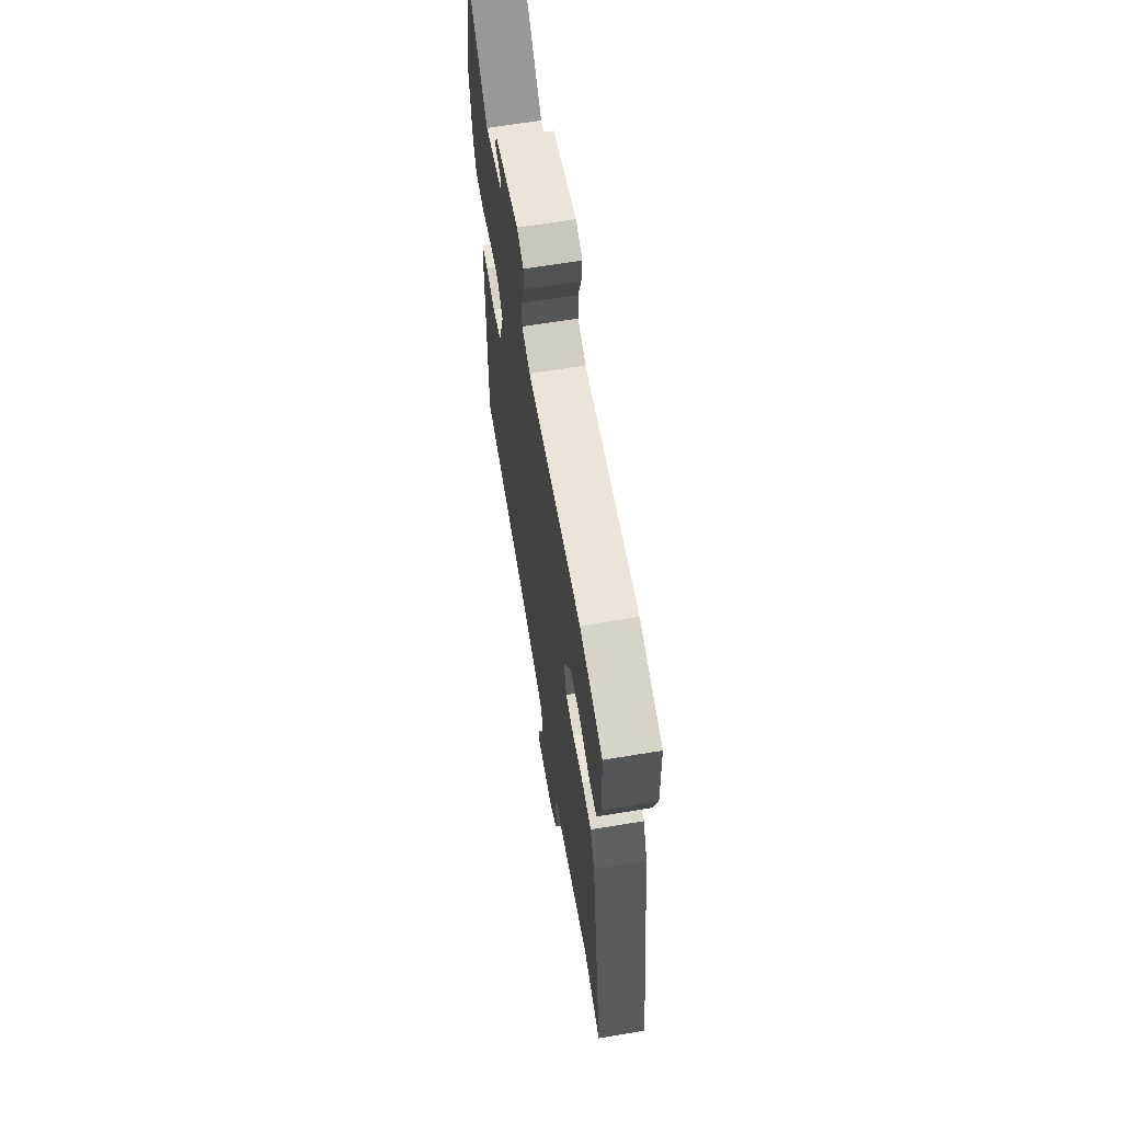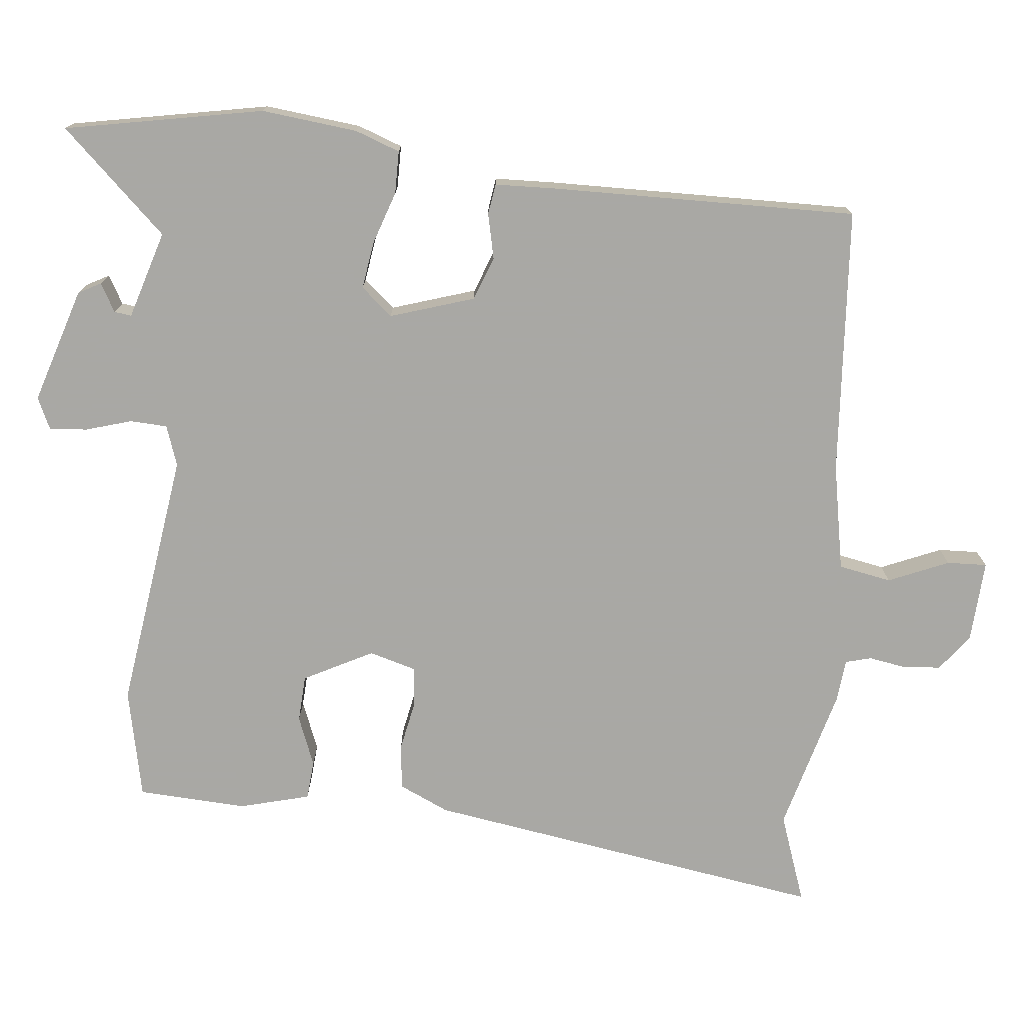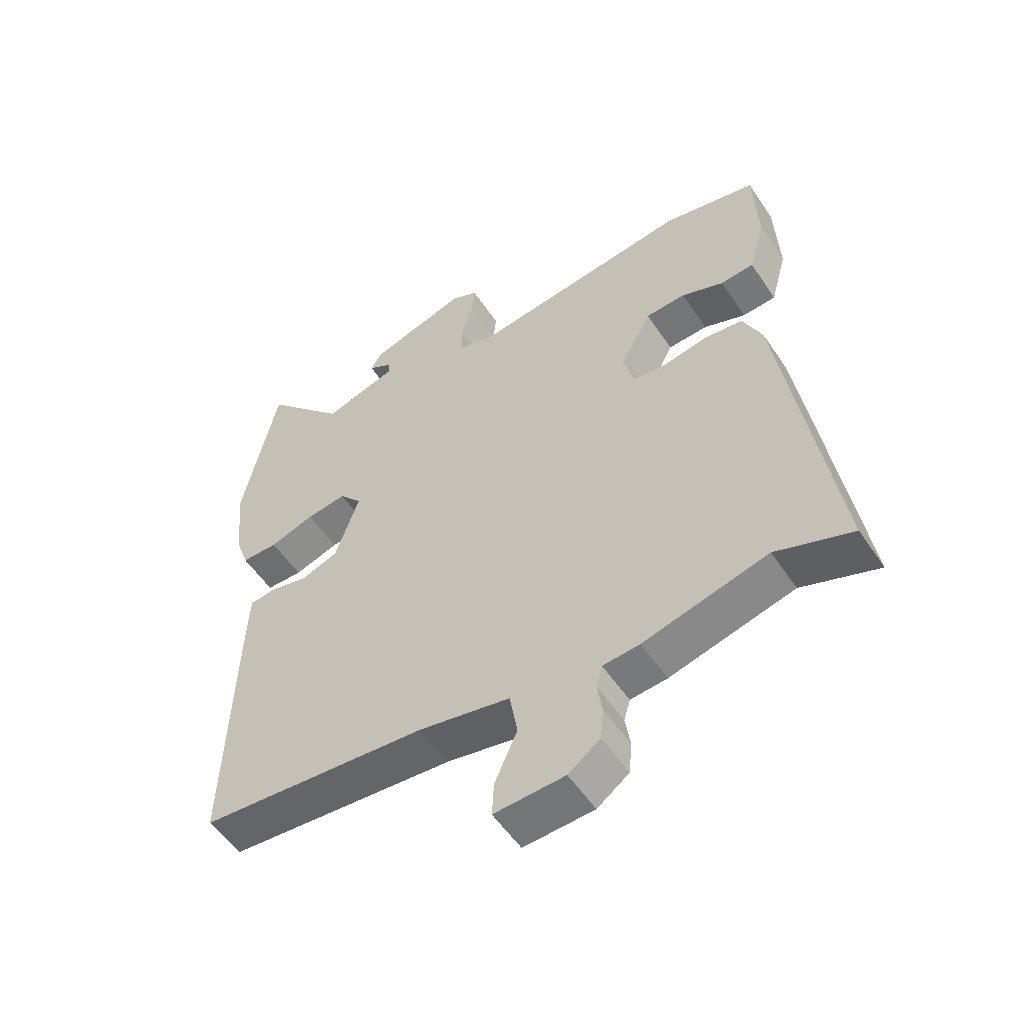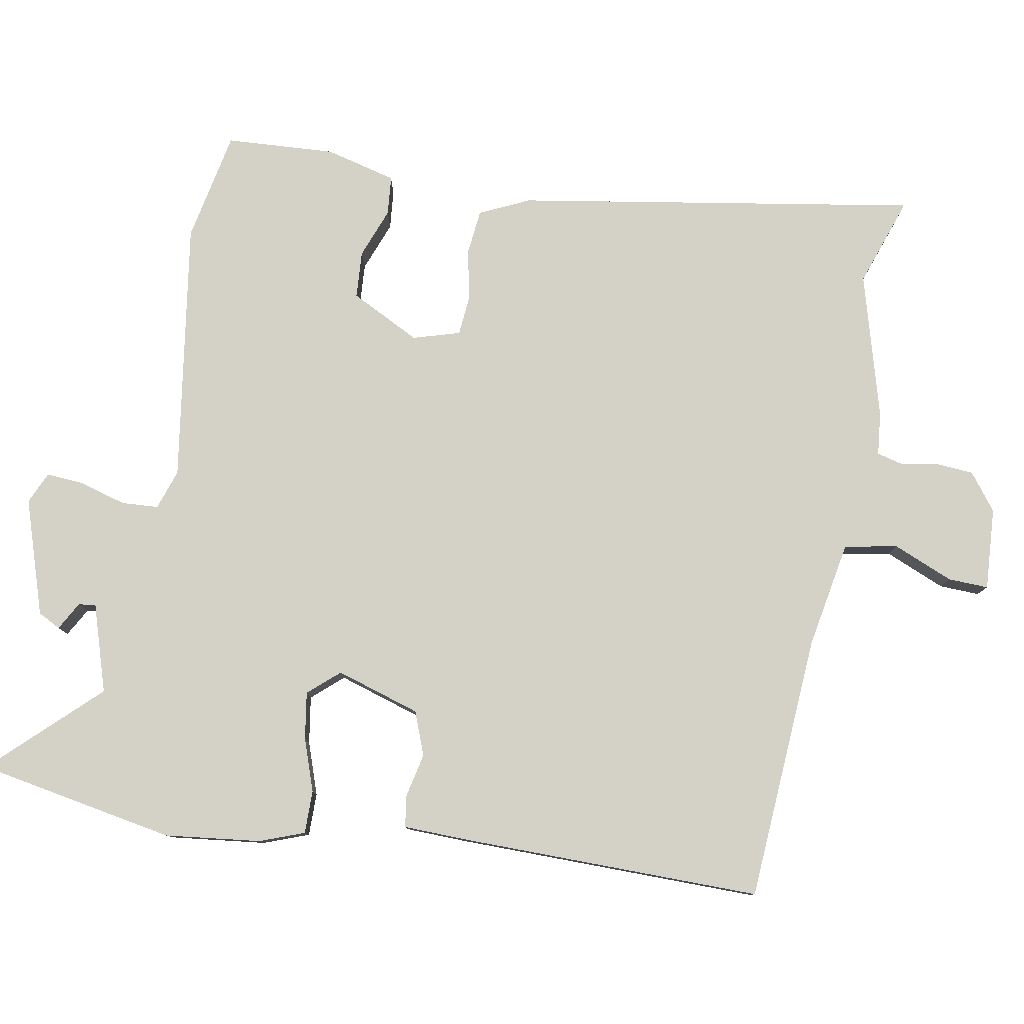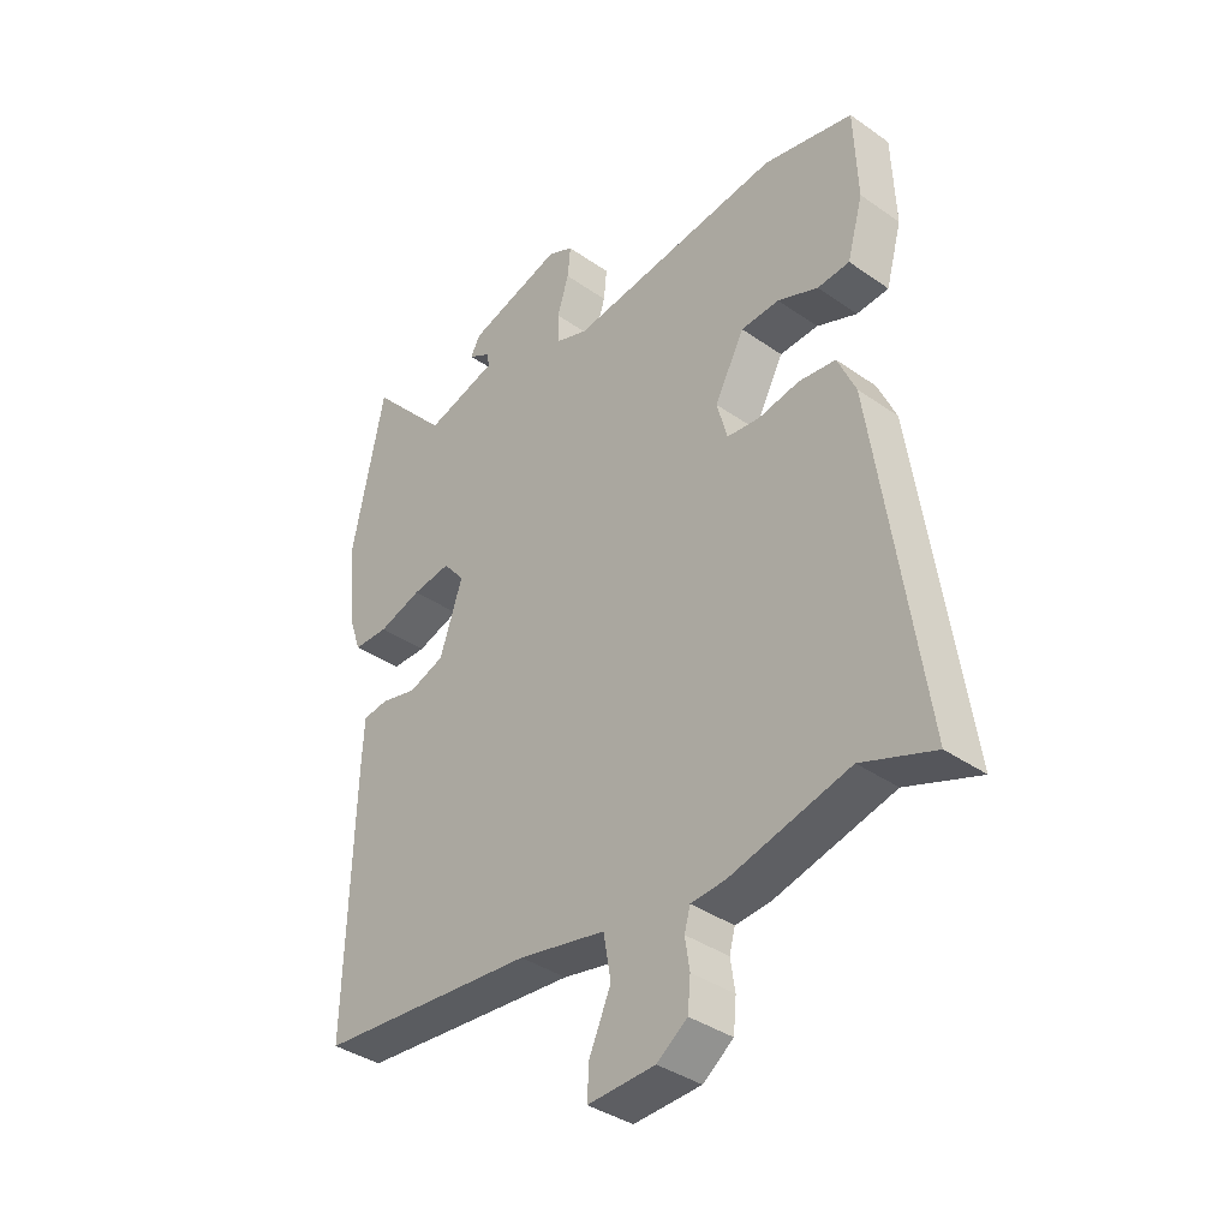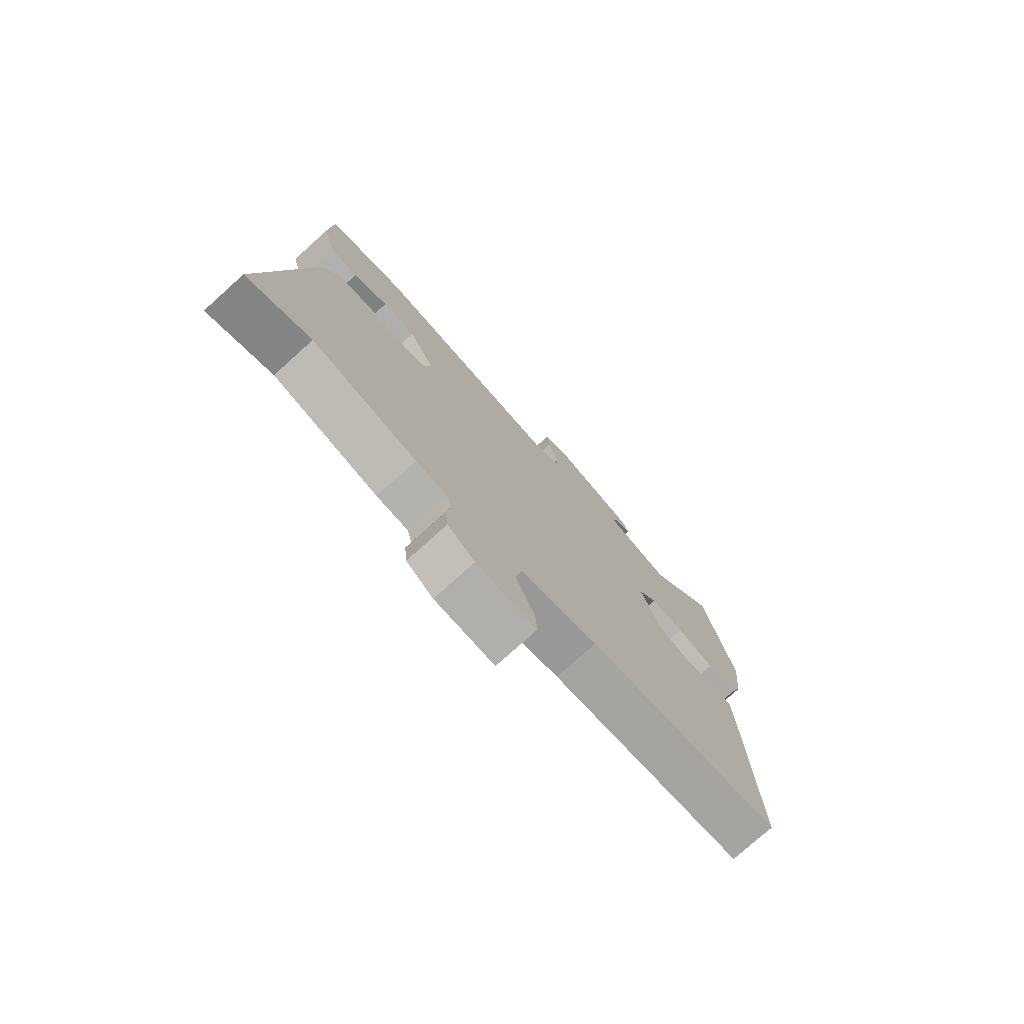
<metadata>
{"format":"obj","ext":"obj","renderer":"f3d","projection":"perspective","resolution":1024,"background":"white","views":[{"elev":64.6,"azim":-99.5,"up":"+Z"},{"elev":-75.0,"azim":83.5,"up":"+Y"},{"elev":-54.8,"azim":-146.6,"up":"+Z"},{"elev":79.8,"azim":99.0,"up":"+Y"},{"elev":-37.7,"azim":-131.8,"up":"+Z"},{"elev":-76.7,"azim":-48.0,"up":"+Z"}]}
</metadata>
<code>
v -0.462 0.07 -0.486
v -0.586 0.07 -0.532
v -0.505 0.07 0.031
v -0.474 0.07 0.101
v -0.411 0.07 0.109
v -0.34 0.07 0.096
v -0.284 0.07 0.102
v -0.266 0.07 0.168
v -0.317 0.07 0.264
v -0.383 0.07 0.267
v -0.452 0.07 0.239
v -0.507 0.07 0.243
v -0.534 0.07 0.341
v -0.528 0.07 0.494
v -0.374 0.07 0.528
v -0.008 0.07 0.481
v 0.048 0.07 0.501
v 0.05 0.07 0.553
v 0.03 0.07 0.617
v 0.025 0.07 0.67
v 0.069 0.07 0.691
v 0.231 0.07 0.642
v 0.248 0.07 0.611
v 0.209 0.07 0.588
v 0.206 0.07 0.564
v 0.329 0.07 0.528
v 0.464 0.07 0.676
v 0.52 0.07 0.4
v 0.507 0.07 0.266
v 0.485 0.07 0.203
v 0.425 0.07 0.202
v 0.351 0.07 0.226
v 0.285 0.07 0.235
v 0.248 0.07 0.191
v 0.287 0.07 0.074
v 0.348 0.07 0.052
v 0.411 0.07 0.067
v 0.454 0.07 0.061
v 0.458 0.07 -0.025
v 0.47 0.07 -0.451
v 0.097 0.07 -0.483
v -0.052 0.07 -0.513
v -0.065 0.07 -0.587
v -0.028 0.07 -0.671
v -0.025 0.07 -0.727
v -0.14 0.07 -0.722
v -0.192 0.07 -0.684
v -0.197 0.07 -0.631
v -0.189 0.07 -0.579
v -0.199 0.07 -0.543
v -0.259 0.07 -0.538
v -0.462 0 -0.486
v -0.586 0 -0.532
v -0.505 0 0.031
v -0.474 0 0.101
v -0.411 0 0.109
v -0.34 0 0.096
v -0.284 0 0.102
v -0.266 0 0.168
v -0.317 0 0.264
v -0.383 0 0.267
v -0.452 0 0.239
v -0.507 0 0.243
v -0.534 0 0.341
v -0.528 0 0.494
v -0.374 0 0.528
v -0.008 0 0.481
v 0.048 0 0.501
v 0.05 0 0.553
v 0.03 0 0.617
v 0.025 0 0.67
v 0.069 0 0.691
v 0.231 0 0.642
v 0.248 0 0.611
v 0.209 0 0.588
v 0.206 0 0.564
v 0.329 0 0.528
v 0.464 0 0.676
v 0.52 0 0.4
v 0.507 0 0.266
v 0.485 0 0.203
v 0.425 0 0.202
v 0.351 0 0.226
v 0.285 0 0.235
v 0.248 0 0.191
v 0.287 0 0.074
v 0.348 0 0.052
v 0.411 0 0.067
v 0.454 0 0.061
v 0.458 0 -0.025
v 0.47 0 -0.451
v 0.097 0 -0.483
v -0.052 0 -0.513
v -0.065 0 -0.587
v -0.028 0 -0.671
v -0.025 0 -0.727
v -0.14 0 -0.722
v -0.192 0 -0.684
v -0.197 0 -0.631
v -0.189 0 -0.579
v -0.199 0 -0.543
v -0.259 0 -0.538
f 50 51 1
f 47 48 49
f 46 47 49
f 45 46 49
f 44 45 49
f 43 44 49
f 42 43 49 50
f 39 40 41
f 38 39 41
f 37 38 41
f 36 37 41
f 35 36 41 42
f 42 50 1
f 35 42 1
f 34 35 1
f 30 31 32
f 29 30 32
f 28 29 32
f 27 28 32
f 26 27 32
f 25 26 32 33
f 22 23 24
f 21 22 24
f 20 21 24
f 19 20 24
f 18 19 24
f 17 18 24 25
f 14 15 16
f 13 14 16
f 12 13 16
f 11 12 16
f 10 11 16
f 9 10 16 17
f 25 33 34
f 17 25 34
f 9 17 34
f 8 9 34
f 4 5 6
f 3 4 6
f 2 3 6 7
f 34 1 2 7
f 7 8 34
f 52 102 101
f 100 99 98
f 100 98 97
f 100 97 96
f 100 96 95
f 100 95 94
f 101 100 94 93
f 92 91 90
f 92 90 89
f 92 89 88
f 92 88 87
f 93 92 87 86
f 52 101 93
f 52 93 86
f 52 86 85
f 83 82 81
f 83 81 80
f 83 80 79
f 83 79 78
f 83 78 77
f 84 83 77 76
f 75 74 73
f 75 73 72
f 75 72 71
f 75 71 70
f 75 70 69
f 76 75 69 68
f 67 66 65
f 67 65 64
f 67 64 63
f 67 63 62
f 67 62 61
f 68 67 61 60
f 85 84 76
f 85 76 68
f 85 68 60
f 85 60 59
f 57 56 55
f 57 55 54
f 58 57 54 53
f 58 53 52 85
f 85 59 58
f 1 52 53 2
f 2 53 54 3
f 3 54 55 4
f 4 55 56 5
f 5 56 57 6
f 6 57 58 7
f 7 58 59 8
f 8 59 60 9
f 9 60 61 10
f 10 61 62 11
f 11 62 63 12
f 12 63 64 13
f 13 64 65 14
f 14 65 66 15
f 15 66 67 16
f 16 67 68 17
f 17 68 69 18
f 18 69 70 19
f 19 70 71 20
f 20 71 72 21
f 21 72 73 22
f 22 73 74 23
f 23 74 75 24
f 24 75 76 25
f 25 76 77 26
f 26 77 78 27
f 27 78 79 28
f 28 79 80 29
f 29 80 81 30
f 30 81 82 31
f 31 82 83 32
f 32 83 84 33
f 33 84 85 34
f 34 85 86 35
f 35 86 87 36
f 36 87 88 37
f 37 88 89 38
f 38 89 90 39
f 39 90 91 40
f 40 91 92 41
f 41 92 93 42
f 42 93 94 43
f 43 94 95 44
f 44 95 96 45
f 45 96 97 46
f 46 97 98 47
f 47 98 99 48
f 48 99 100 49
f 49 100 101 50
f 50 101 102 51
f 51 102 52 1

</code>
